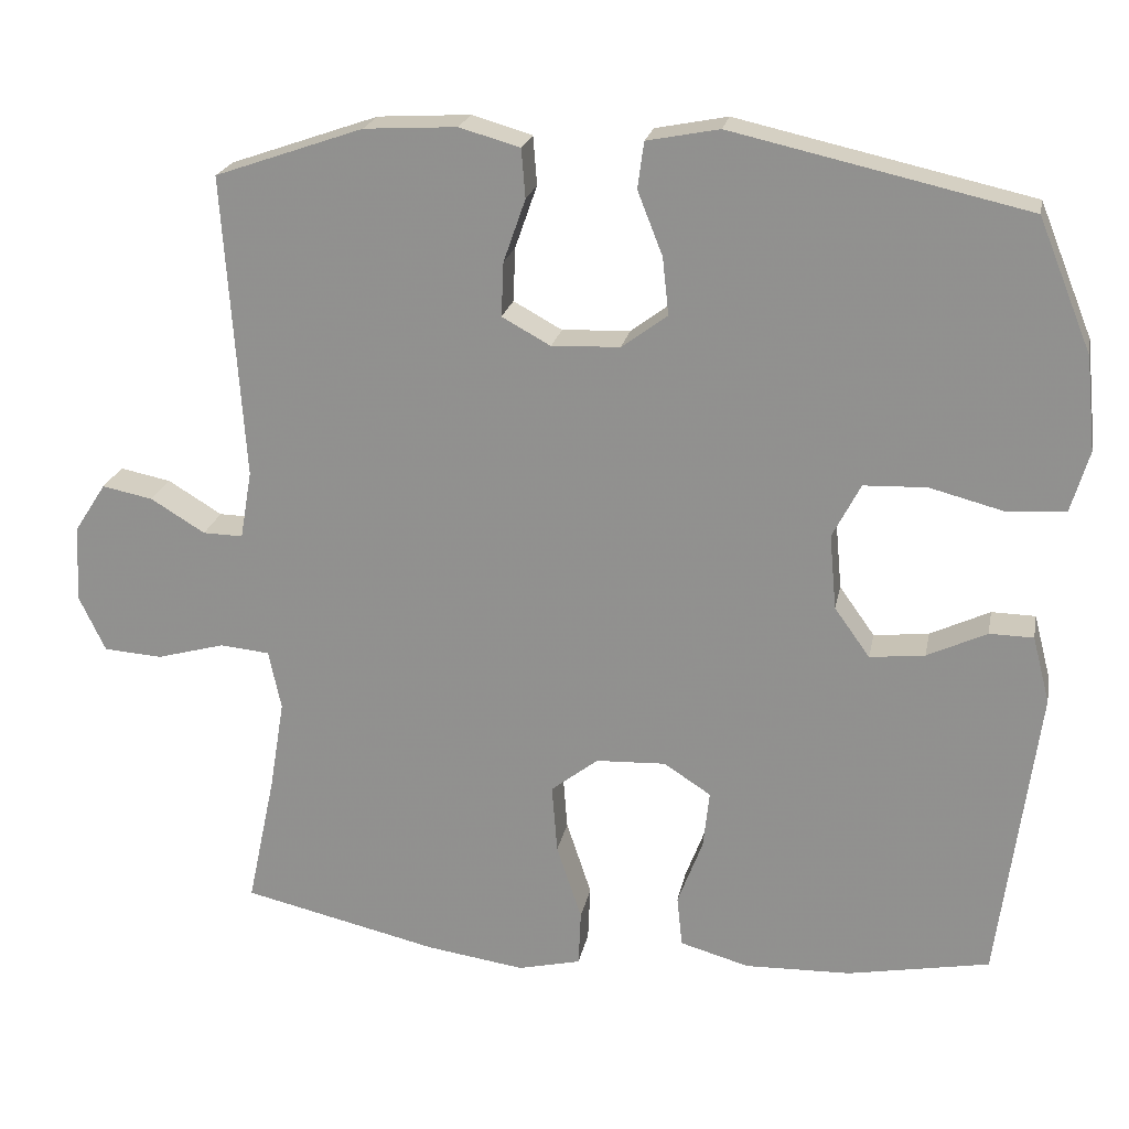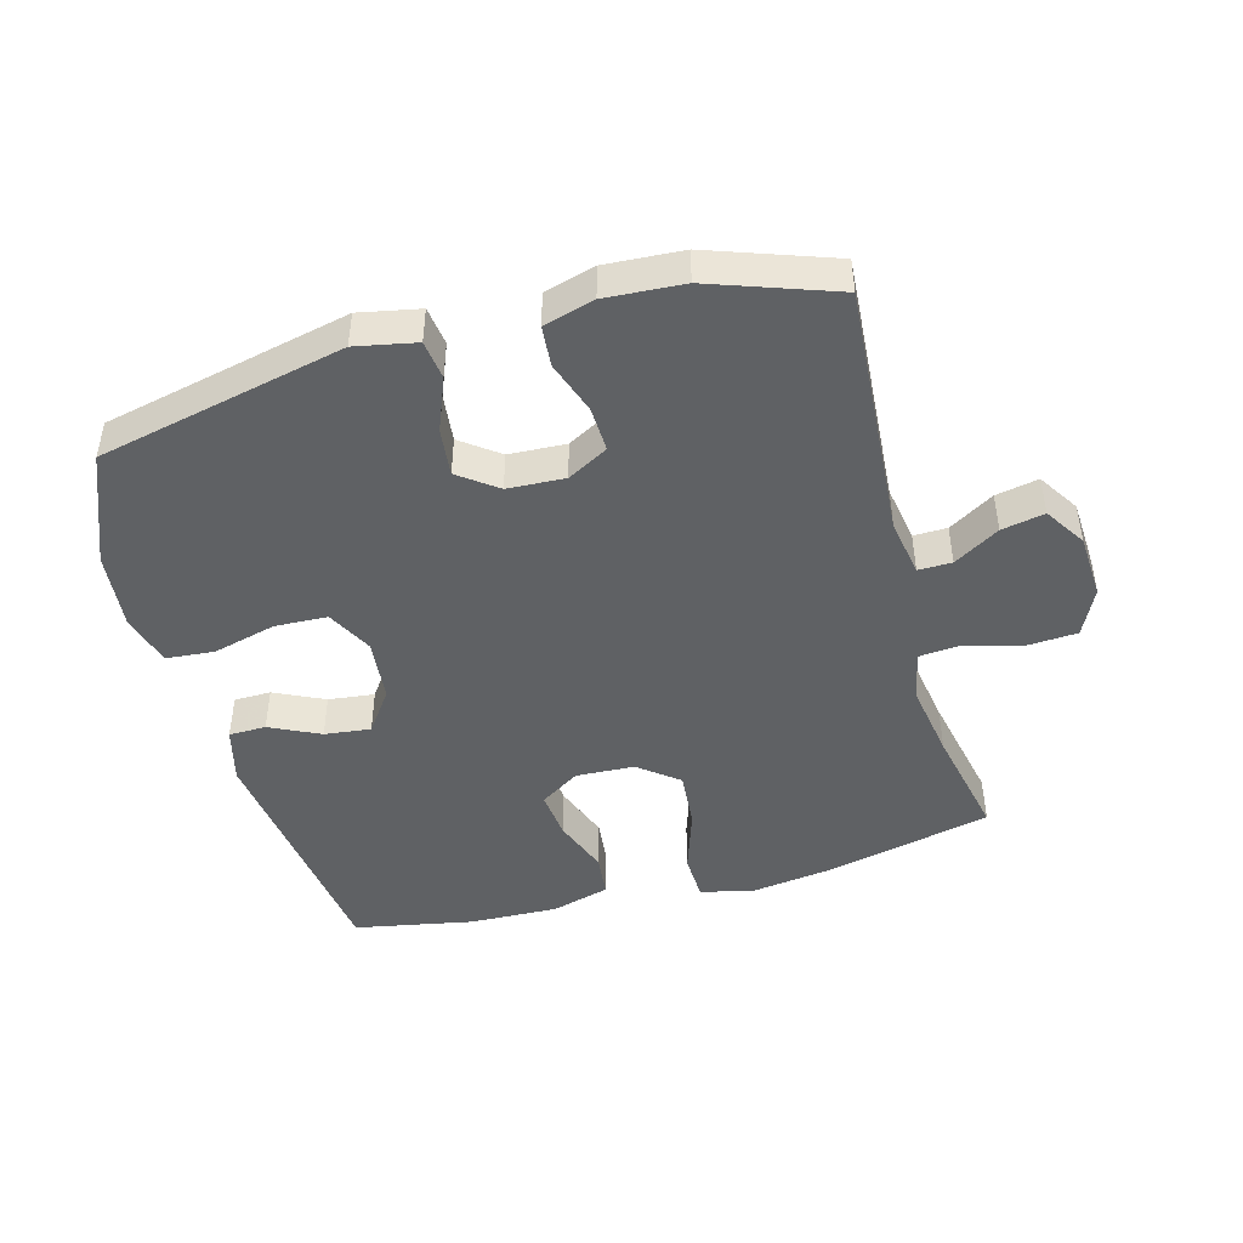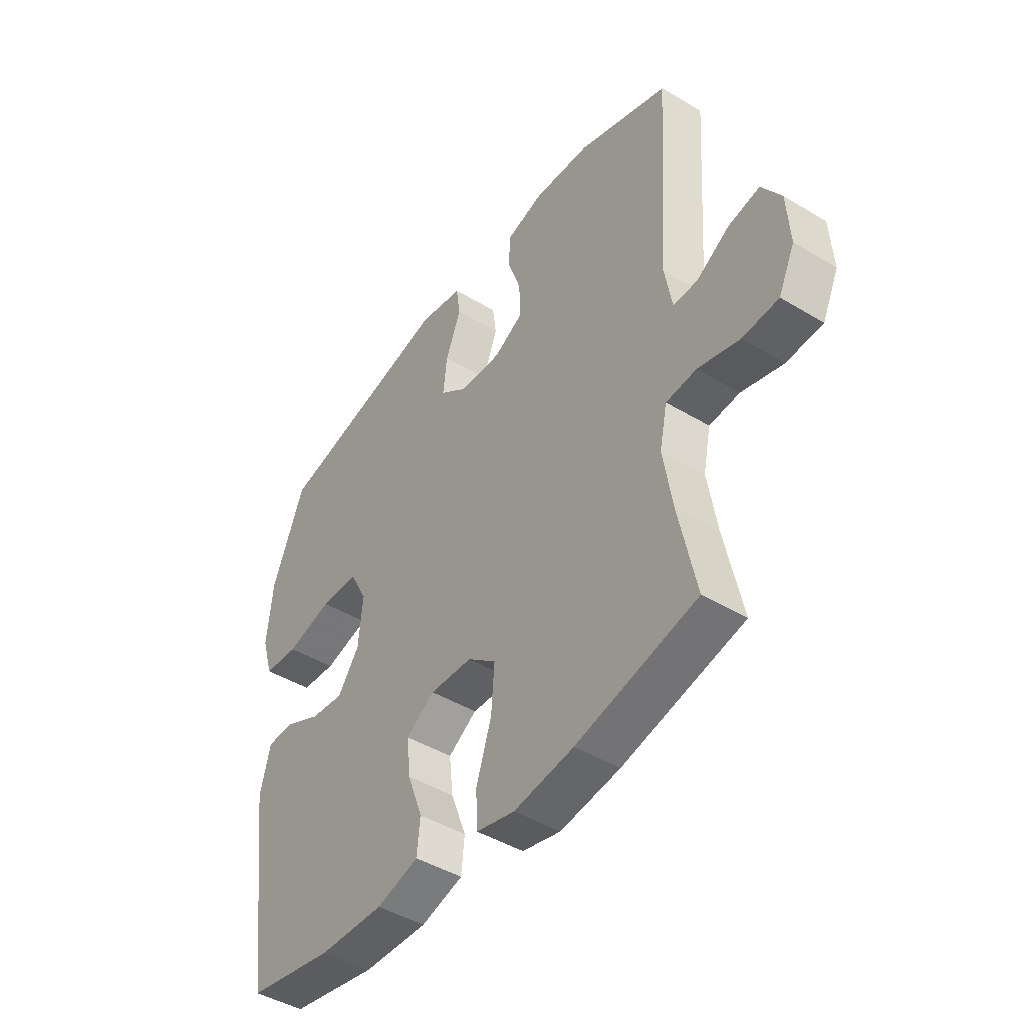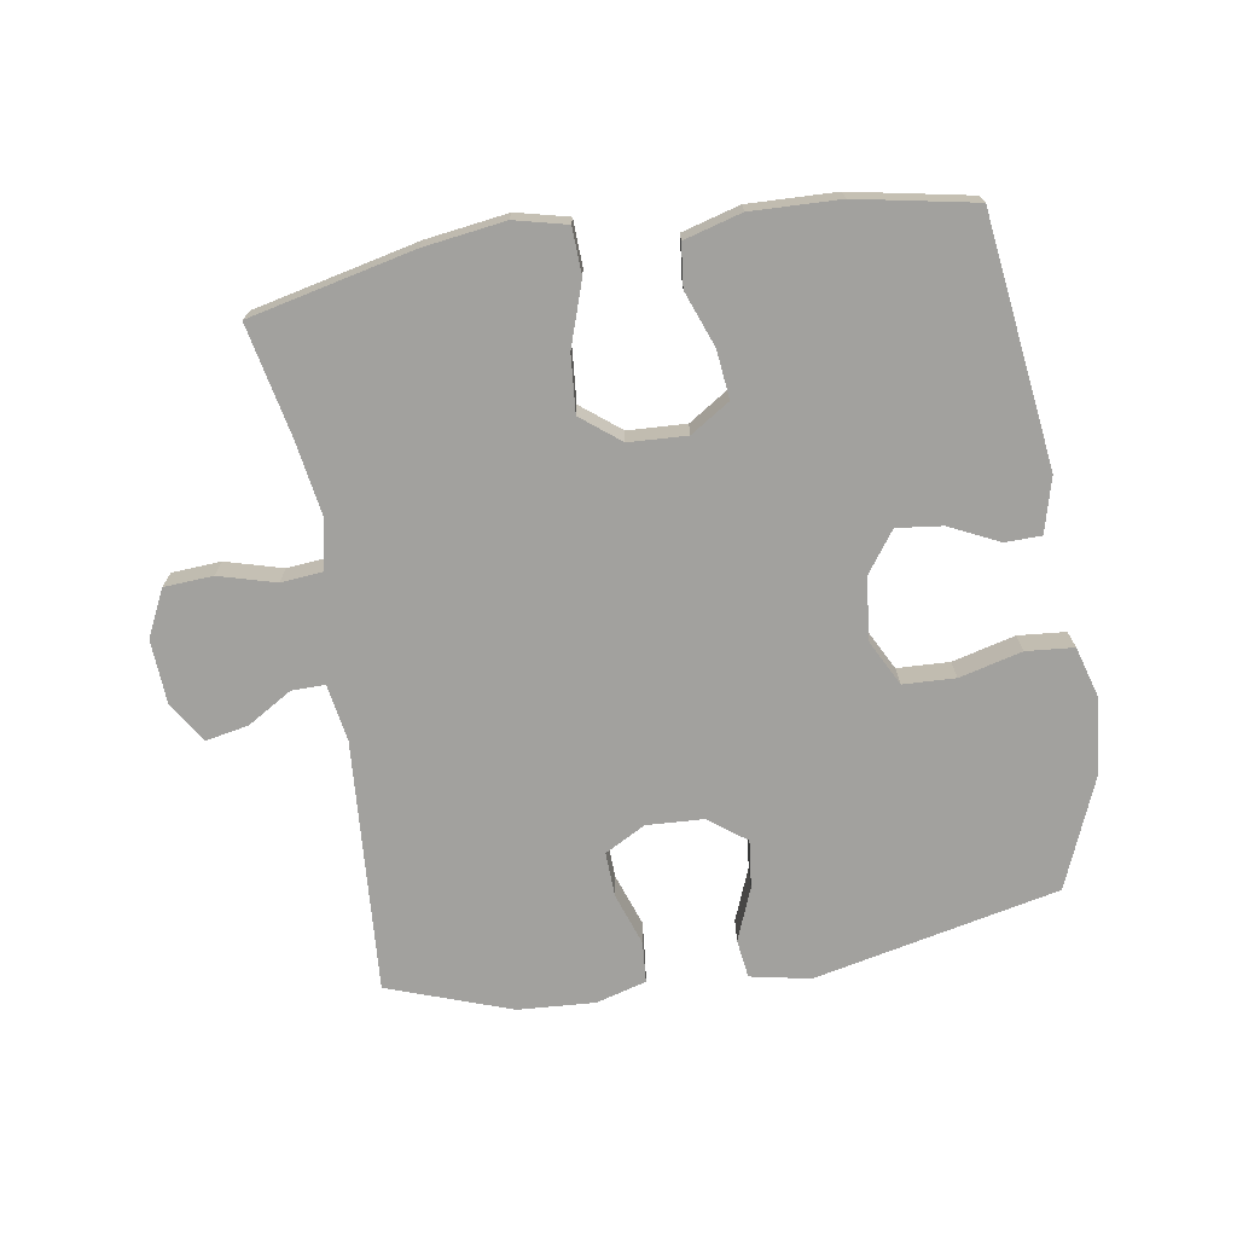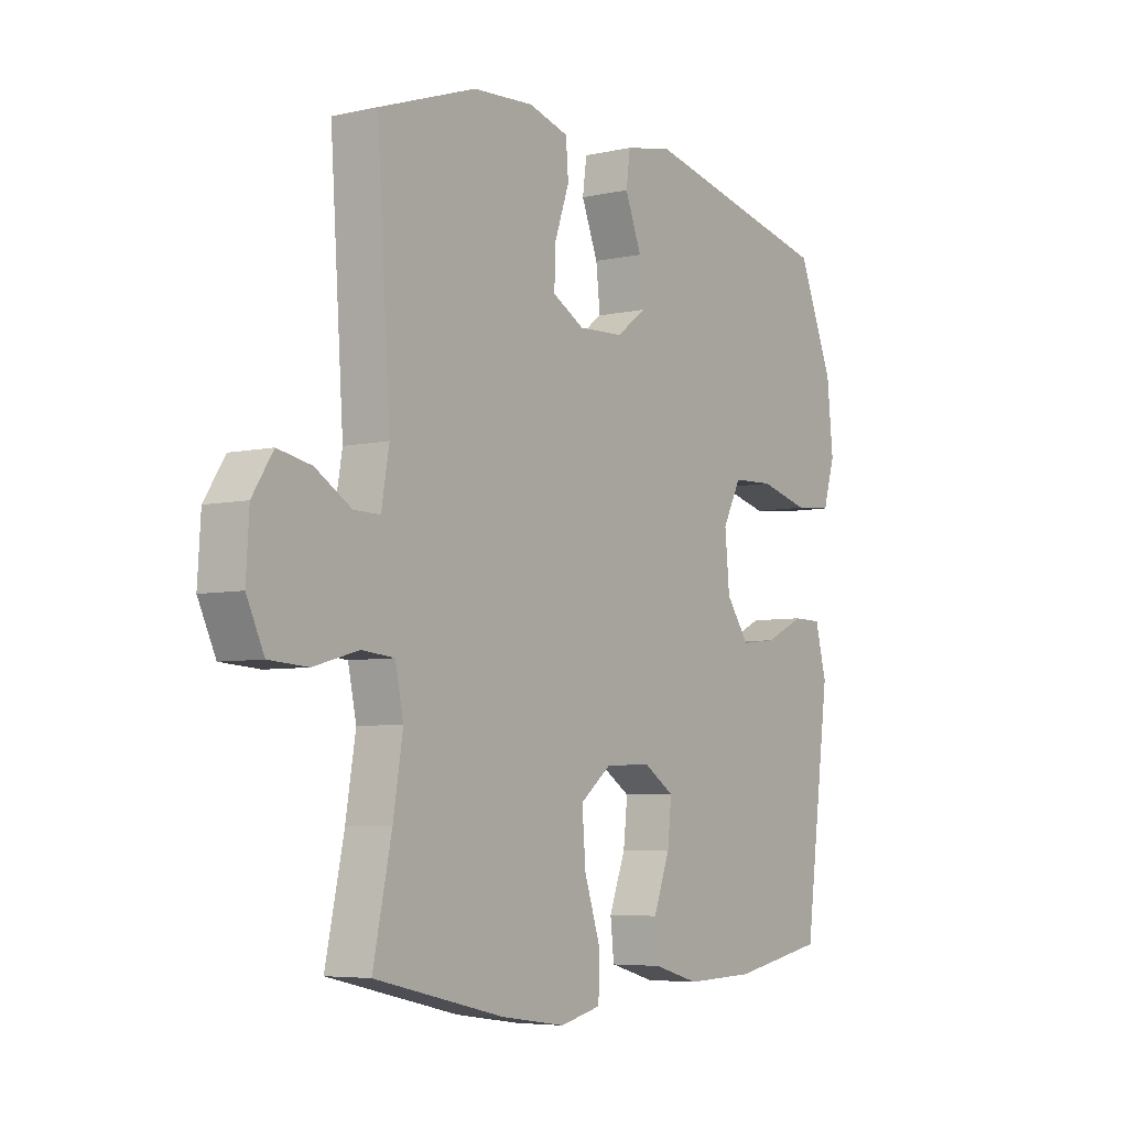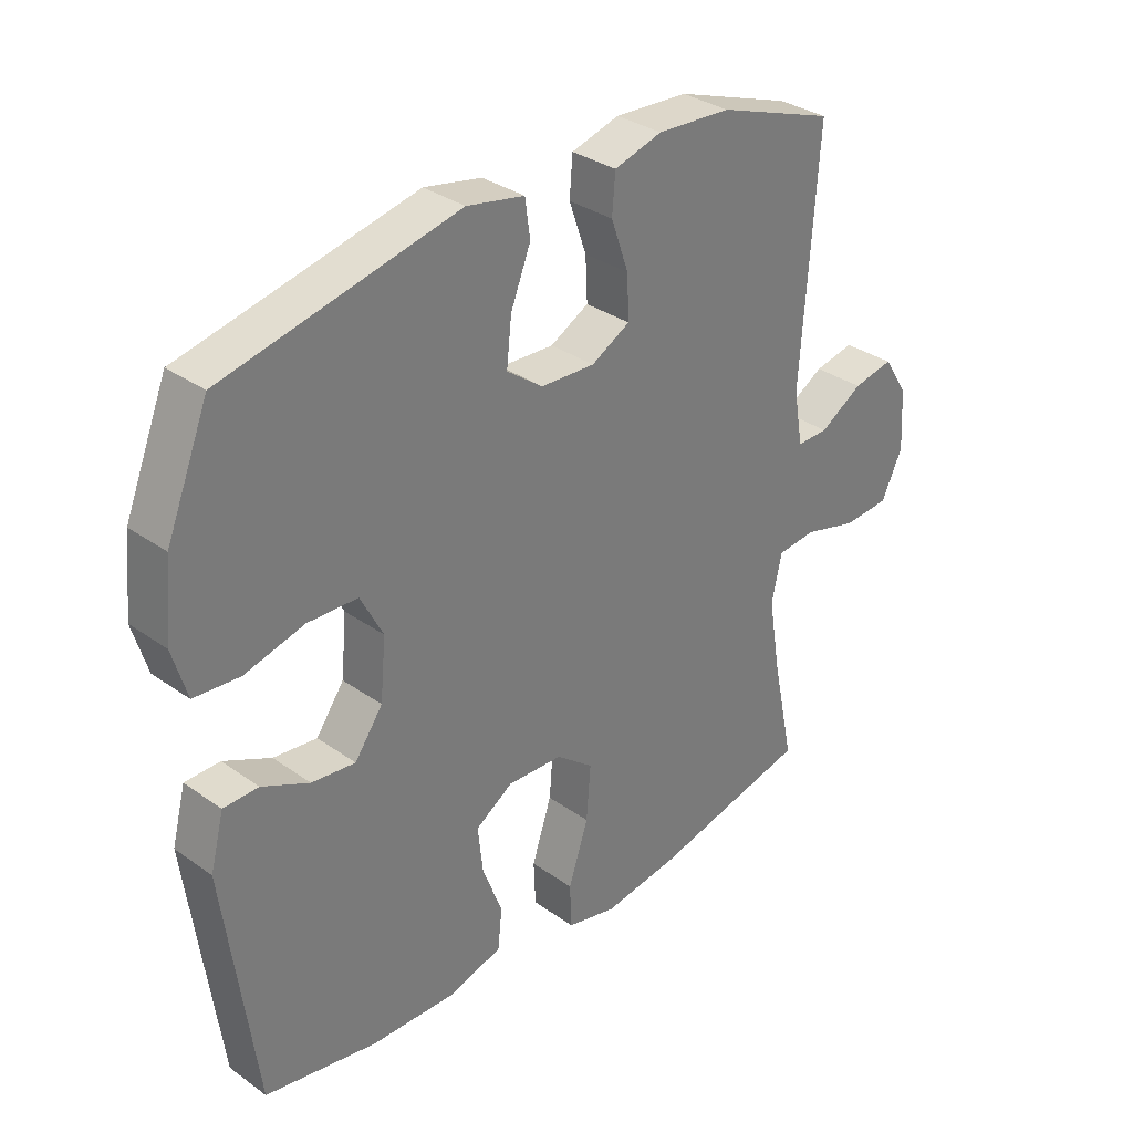
<metadata>
{"format":"obj","ext":"obj","renderer":"f3d","projection":"perspective","resolution":1024,"background":"white","views":[{"elev":21.9,"azim":-169.0,"up":"+Z"},{"elev":-46.0,"azim":15.2,"up":"+Y"},{"elev":-44.8,"azim":55.0,"up":"+Z"},{"elev":-72.1,"azim":-171.0,"up":"+Y"},{"elev":-5.6,"azim":124.7,"up":"+Z"},{"elev":32.8,"azim":-45.6,"up":"+Z"}]}
</metadata>
<code>
v -0.5 0.07 -0.5
v -0.55 0.07 -0.119
v -0.528 0.07 -0.034
v -0.472 0.07 -0.033
v -0.396 0.07 -0.069
v -0.326 0.07 -0.077
v -0.281 0.07 -0.014
v -0.272 0.07 0.082
v -0.308 0.07 0.151
v -0.388 0.07 0.154
v -0.484 0.07 0.129
v -0.557 0.07 0.135
v -0.58 0.07 0.213
v -0.568 0.07 0.332
v -0.5 0.07 0.5
v -0.125 0.07 0.584
v -0.033 0.07 0.566
v -0.025 0.07 0.507
v -0.057 0.07 0.426
v -0.065 0.07 0.353
v -0.007 0.07 0.31
v 0.08 0.07 0.306
v 0.142 0.07 0.34
v 0.139 0.07 0.409
v 0.111 0.07 0.489
v 0.116 0.07 0.551
v 0.193 0.07 0.573
v 0.311 0.07 0.566
v 0.5 0.07 0.5
v 0.474 0.07 0.112
v 0.489 0.07 0.025
v 0.54 0.07 0.026
v 0.609 0.07 0.068
v 0.674 0.07 0.081
v 0.714 0.07 0.019
v 0.72 0.07 -0.079
v 0.686 0.07 -0.151
v 0.611 0.07 -0.156
v 0.524 0.07 -0.132
v 0.461 0.07 -0.138
v 0.445 0.07 -0.214
v 0.464 0.07 -0.33
v 0.5 0.07 -0.5
v 0.249 0.07 -0.558
v 0.124 0.07 -0.576
v 0.044 0.07 -0.557
v 0.041 0.07 -0.486
v 0.073 0.07 -0.389
v 0.08 0.07 -0.301
v 0.02 0.07 -0.254
v -0.069 0.07 -0.25
v -0.129 0.07 -0.289
v -0.121 0.07 -0.363
v -0.089 0.07 -0.448
v -0.096 0.07 -0.513
v -0.184 0.07 -0.538
v -0.319 0.07 -0.534
v -0.5 0 -0.5
v -0.55 0 -0.119
v -0.528 0 -0.034
v -0.472 0 -0.033
v -0.396 0 -0.069
v -0.326 0 -0.077
v -0.281 0 -0.014
v -0.272 0 0.082
v -0.308 0 0.151
v -0.388 0 0.154
v -0.484 0 0.129
v -0.557 0 0.135
v -0.58 0 0.213
v -0.568 0 0.332
v -0.5 0 0.5
v -0.125 0 0.584
v -0.033 0 0.566
v -0.025 0 0.507
v -0.057 0 0.426
v -0.065 0 0.353
v -0.007 0 0.31
v 0.08 0 0.306
v 0.142 0 0.34
v 0.139 0 0.409
v 0.111 0 0.489
v 0.116 0 0.551
v 0.193 0 0.573
v 0.311 0 0.566
v 0.5 0 0.5
v 0.474 0 0.112
v 0.489 0 0.025
v 0.54 0 0.026
v 0.609 0 0.068
v 0.674 0 0.081
v 0.714 0 0.019
v 0.72 0 -0.079
v 0.686 0 -0.151
v 0.611 0 -0.156
v 0.524 0 -0.132
v 0.461 0 -0.138
v 0.445 0 -0.214
v 0.464 0 -0.33
v 0.5 0 -0.5
v 0.249 0 -0.558
v 0.124 0 -0.576
v 0.044 0 -0.557
v 0.041 0 -0.486
v 0.073 0 -0.389
v 0.08 0 -0.301
v 0.02 0 -0.254
v -0.069 0 -0.25
v -0.129 0 -0.289
v -0.121 0 -0.363
v -0.089 0 -0.448
v -0.096 0 -0.513
v -0.184 0 -0.538
v -0.319 0 -0.534
f 3 4 5
f 2 3 5
f 1 2 5
f 57 1 5
f 56 57 5
f 55 56 5
f 54 55 5
f 53 54 5
f 52 53 5 6
f 51 52 6 7
f 50 51 7 8
f 49 50 8 9
f 46 47 48
f 45 46 48
f 44 45 48
f 43 44 48
f 42 43 48
f 41 42 48 49
f 40 41 49 9
f 37 38 39
f 36 37 39
f 35 36 39
f 34 35 39
f 33 34 39
f 32 33 39
f 31 32 39 40
f 30 31 40 9
f 28 29 30
f 27 28 30
f 26 27 30
f 25 26 30
f 24 25 30
f 23 24 30
f 22 23 30
f 21 22 30 9
f 17 18 19
f 16 17 19
f 15 16 19
f 14 15 19
f 13 14 19
f 12 13 19
f 11 12 19
f 10 11 19
f 10 19 20
f 9 10 20 21
f 62 61 60
f 62 60 59
f 62 59 58
f 62 58 114
f 62 114 113
f 62 113 112
f 62 112 111
f 62 111 110
f 63 62 110 109
f 64 63 109 108
f 65 64 108 107
f 66 65 107 106
f 105 104 103
f 105 103 102
f 105 102 101
f 105 101 100
f 105 100 99
f 106 105 99 98
f 66 106 98 97
f 96 95 94
f 96 94 93
f 96 93 92
f 96 92 91
f 96 91 90
f 96 90 89
f 97 96 89 88
f 66 97 88 87
f 87 86 85
f 87 85 84
f 87 84 83
f 87 83 82
f 87 82 81
f 87 81 80
f 87 80 79
f 66 87 79 78
f 76 75 74
f 76 74 73
f 76 73 72
f 76 72 71
f 76 71 70
f 76 70 69
f 76 69 68
f 76 68 67
f 77 76 67
f 78 77 67 66
f 1 58 59 2
f 2 59 60 3
f 3 60 61 4
f 4 61 62 5
f 5 62 63 6
f 6 63 64 7
f 7 64 65 8
f 8 65 66 9
f 9 66 67 10
f 10 67 68 11
f 11 68 69 12
f 12 69 70 13
f 13 70 71 14
f 14 71 72 15
f 15 72 73 16
f 16 73 74 17
f 17 74 75 18
f 18 75 76 19
f 19 76 77 20
f 20 77 78 21
f 21 78 79 22
f 22 79 80 23
f 23 80 81 24
f 24 81 82 25
f 25 82 83 26
f 26 83 84 27
f 27 84 85 28
f 28 85 86 29
f 29 86 87 30
f 30 87 88 31
f 31 88 89 32
f 32 89 90 33
f 33 90 91 34
f 34 91 92 35
f 35 92 93 36
f 36 93 94 37
f 37 94 95 38
f 38 95 96 39
f 39 96 97 40
f 40 97 98 41
f 41 98 99 42
f 42 99 100 43
f 43 100 101 44
f 44 101 102 45
f 45 102 103 46
f 46 103 104 47
f 47 104 105 48
f 48 105 106 49
f 49 106 107 50
f 50 107 108 51
f 51 108 109 52
f 52 109 110 53
f 53 110 111 54
f 54 111 112 55
f 55 112 113 56
f 56 113 114 57
f 57 114 58 1

</code>
